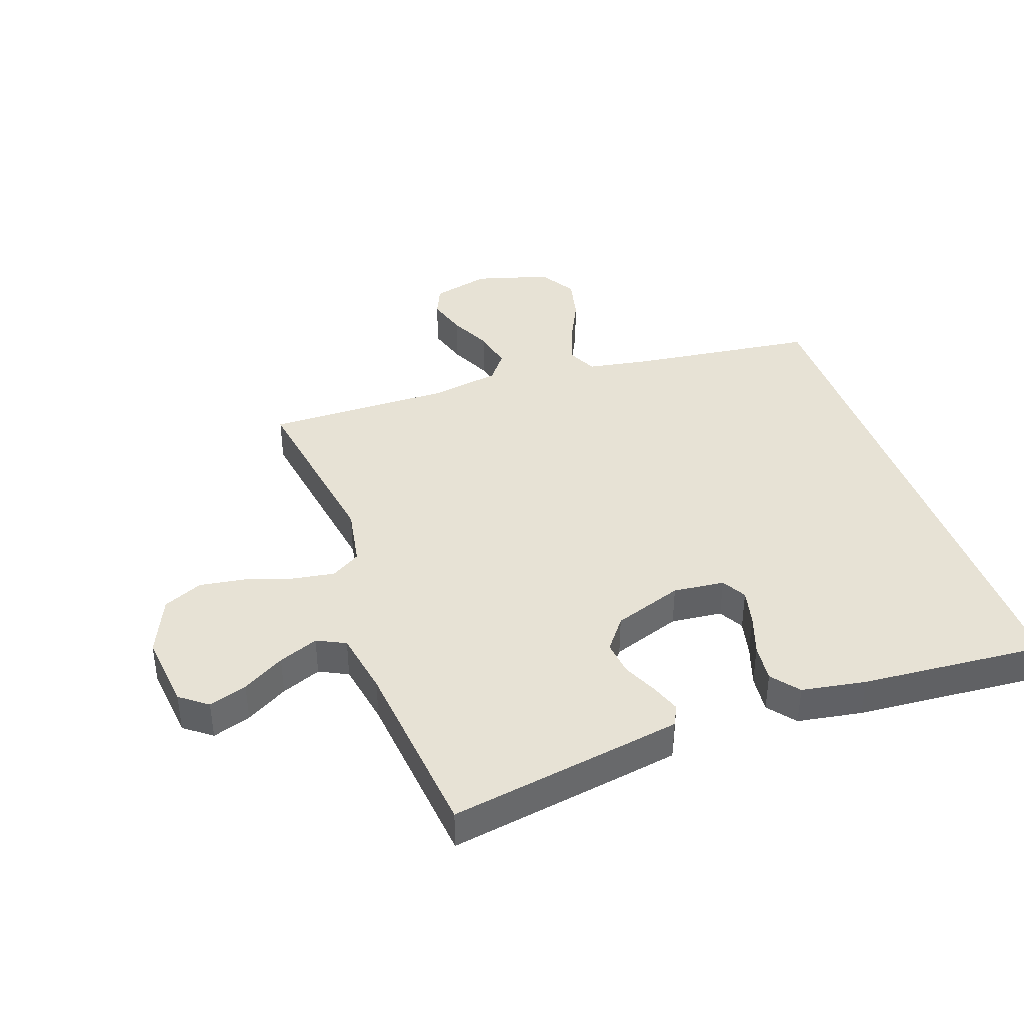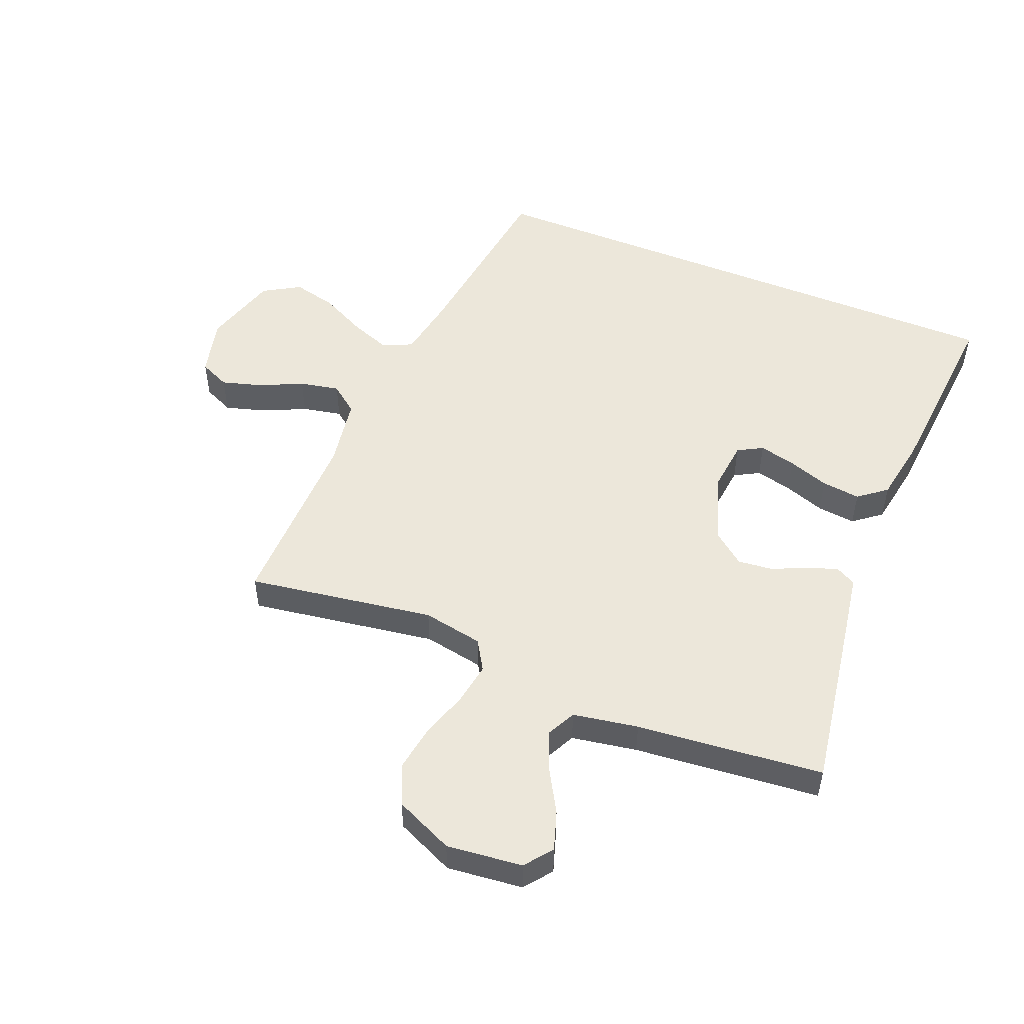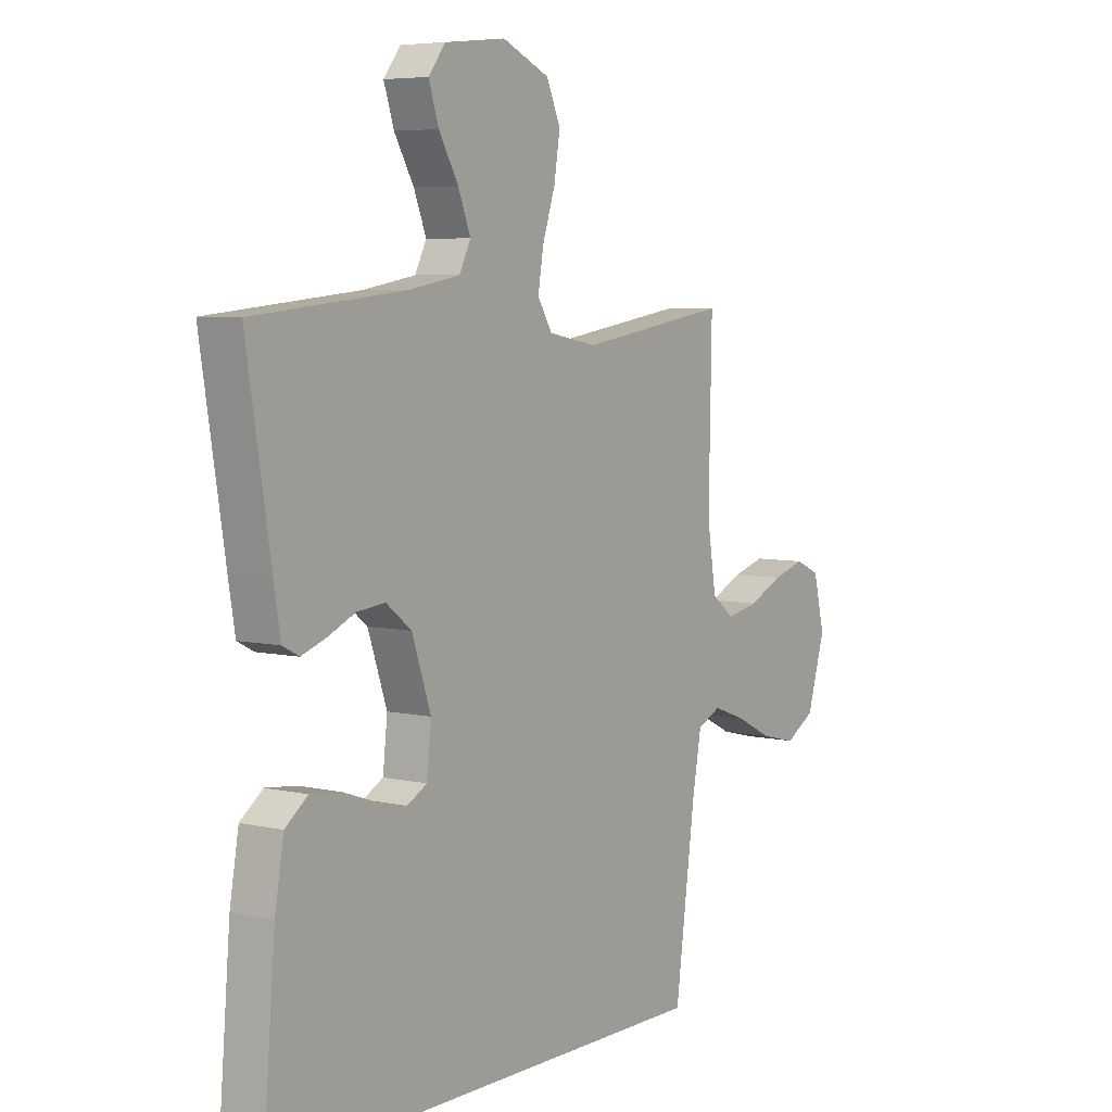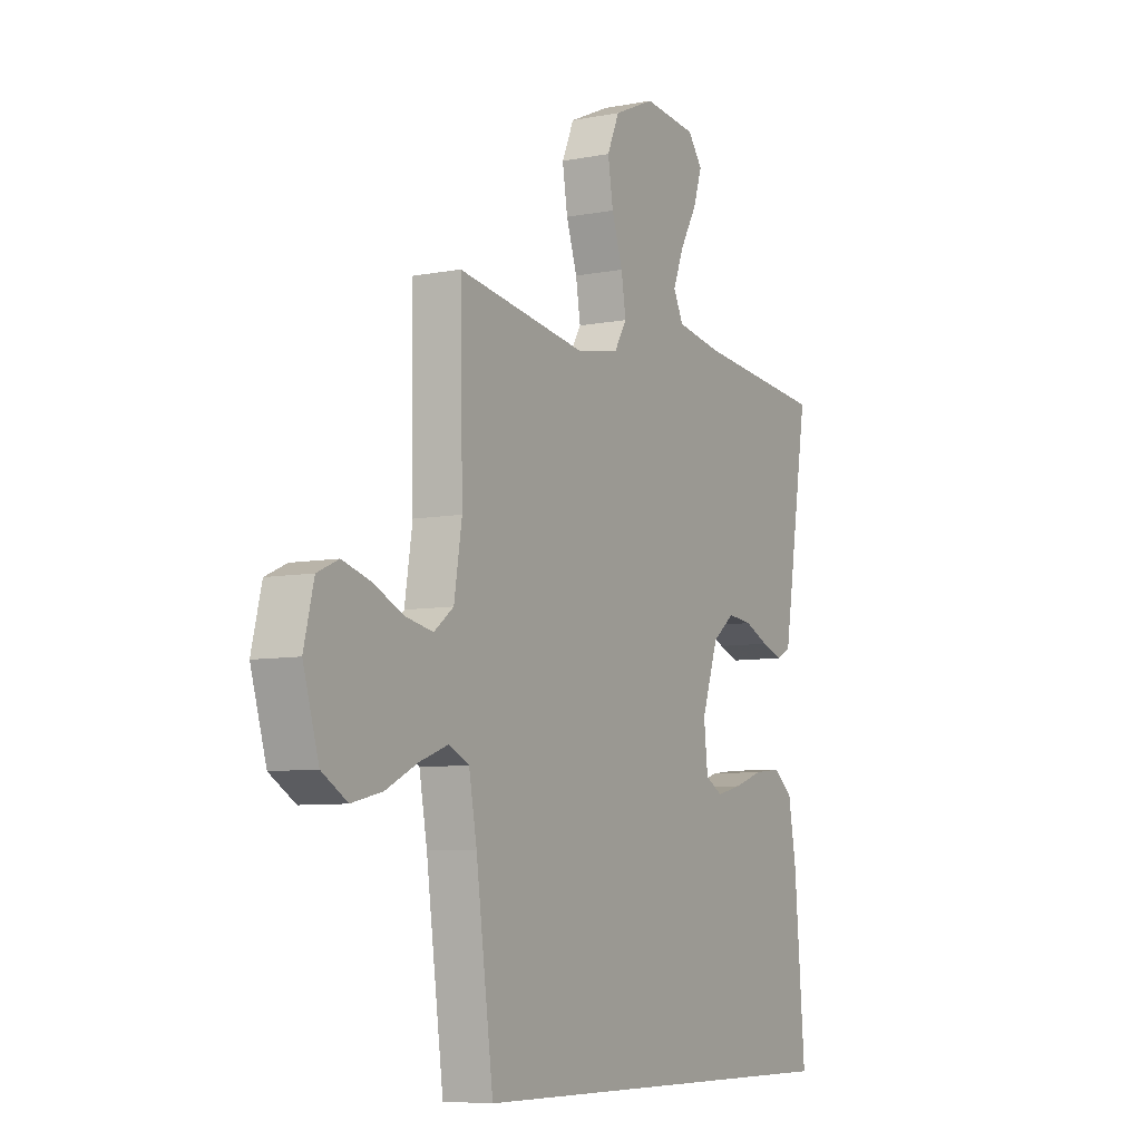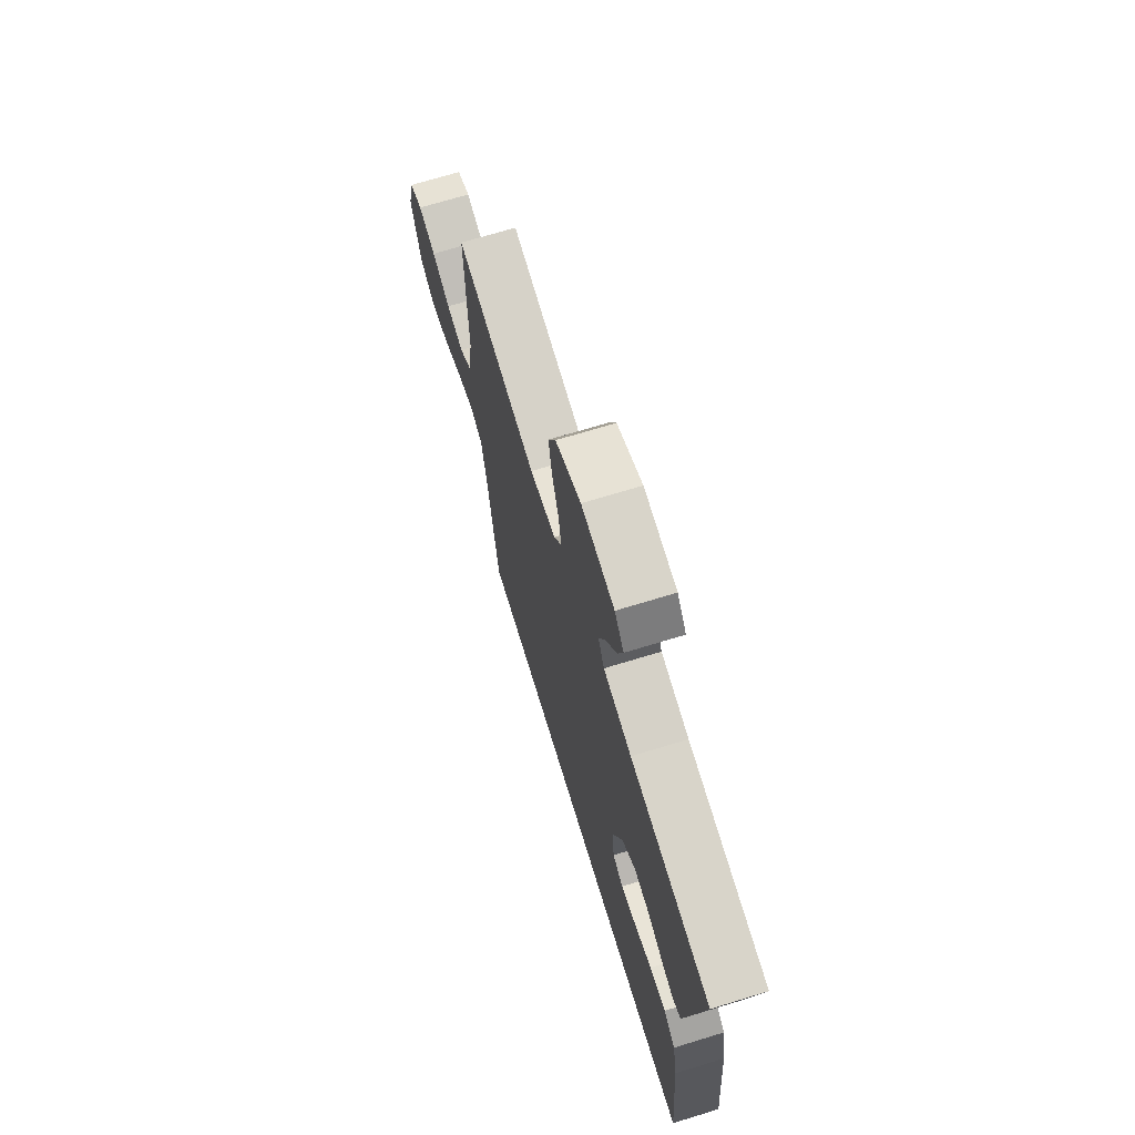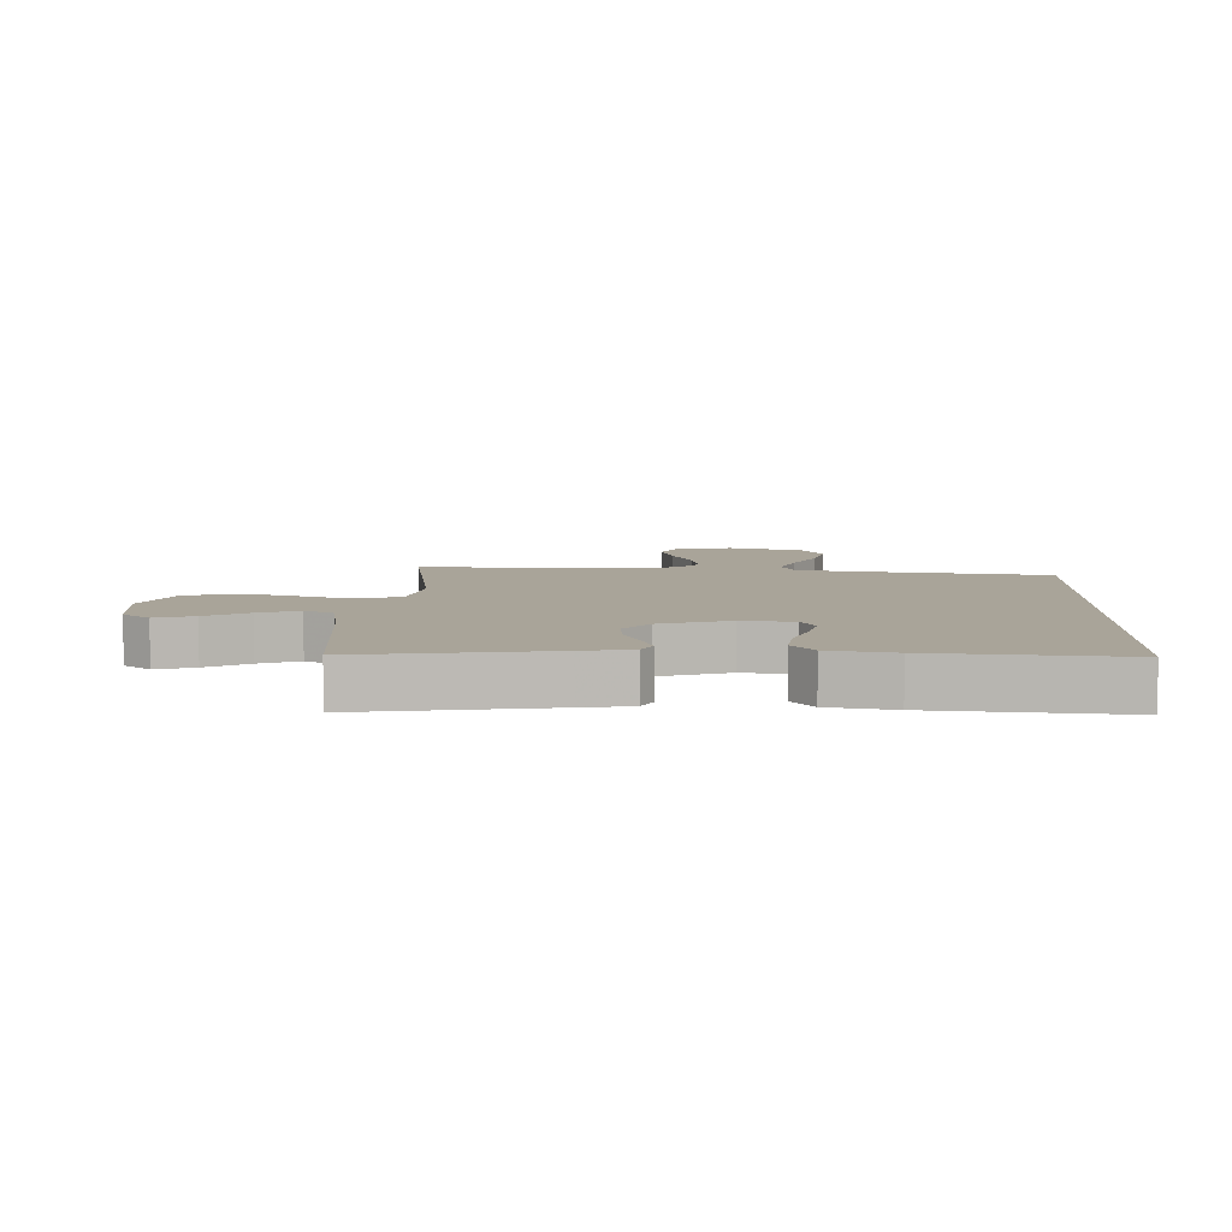
<metadata>
{"format":"obj","ext":"obj","renderer":"f3d","projection":"perspective","resolution":1024,"background":"white","views":[{"elev":40.1,"azim":70.3,"up":"+Y"},{"elev":51.6,"azim":22.1,"up":"+Y"},{"elev":5.9,"azim":125.1,"up":"+Z"},{"elev":-7.4,"azim":-60.9,"up":"+Z"},{"elev":70.4,"azim":73.0,"up":"+Z"},{"elev":7.2,"azim":92.1,"up":"+Y"}]}
</metadata>
<code>
v 0.481 0.07 -0.5
v -0.417 0.07 -0.5
v -0.457 0.07 -0.2
v -0.475 0.07 -0.1
v -0.522 0.07 -0.078
v -0.587 0.07 -0.102
v -0.661 0.07 -0.139
v -0.732 0.07 -0.156
v -0.791 0.07 -0.121
v -0.827 0.07 0
v -0.804 0.07 0.094
v -0.755 0.07 0.116
v -0.69 0.07 0.097
v -0.621 0.07 0.065
v -0.557 0.07 0.052
v -0.512 0.07 0.087
v -0.494 0.07 0.2
v -0.5 0.07 0.5
v -0.2 0.07 0.454
v -0.103 0.07 0.472
v -0.074 0.07 0.52
v -0.085 0.07 0.587
v -0.11 0.07 0.663
v -0.122 0.07 0.738
v -0.094 0.07 0.802
v 0 0.07 0.844
v 0.122 0.07 0.831
v 0.156 0.07 0.787
v 0.136 0.07 0.725
v 0.097 0.07 0.657
v 0.072 0.07 0.593
v 0.095 0.07 0.547
v 0.2 0.07 0.529
v 0.5 0.07 0.5
v 0.452 0.07 0.2
v 0.439 0.07 0.121
v 0.406 0.07 0.104
v 0.358 0.07 0.121
v 0.302 0.07 0.146
v 0.246 0.07 0.152
v 0.195 0.07 0.112
v 0.157 0.07 0
v 0.166 0.07 -0.083
v 0.206 0.07 -0.105
v 0.265 0.07 -0.091
v 0.331 0.07 -0.068
v 0.393 0.07 -0.061
v 0.438 0.07 -0.096
v 0.456 0.07 -0.2
v 0.481 0 -0.5
v -0.417 0 -0.5
v -0.457 0 -0.2
v -0.475 0 -0.1
v -0.522 0 -0.078
v -0.587 0 -0.102
v -0.661 0 -0.139
v -0.732 0 -0.156
v -0.791 0 -0.121
v -0.827 0 0
v -0.804 0 0.094
v -0.755 0 0.116
v -0.69 0 0.097
v -0.621 0 0.065
v -0.557 0 0.052
v -0.512 0 0.087
v -0.494 0 0.2
v -0.5 0 0.5
v -0.2 0 0.454
v -0.103 0 0.472
v -0.074 0 0.52
v -0.085 0 0.587
v -0.11 0 0.663
v -0.122 0 0.738
v -0.094 0 0.802
v 0 0 0.844
v 0.122 0 0.831
v 0.156 0 0.787
v 0.136 0 0.725
v 0.097 0 0.657
v 0.072 0 0.593
v 0.095 0 0.547
v 0.2 0 0.529
v 0.5 0 0.5
v 0.452 0 0.2
v 0.439 0 0.121
v 0.406 0 0.104
v 0.358 0 0.121
v 0.302 0 0.146
v 0.246 0 0.152
v 0.195 0 0.112
v 0.157 0 0
v 0.166 0 -0.083
v 0.206 0 -0.105
v 0.265 0 -0.091
v 0.331 0 -0.068
v 0.393 0 -0.061
v 0.438 0 -0.096
v 0.456 0 -0.2
f 45 46 47 48
f 44 45 48 49
f 36 37 38 39
f 34 35 36 39
f 33 34 39 40
f 32 33 40 41
f 27 28 29 30
f 27 30 31
f 26 27 31
f 25 26 31
f 22 23 24 25
f 21 22 25 31
f 20 21 31 32
f 17 18 19
f 16 17 19 20
f 11 12 13 14
f 11 14 15
f 10 11 15
f 9 10 15
f 6 7 8 9
f 5 6 9 15
f 4 5 15 16
f 49 1 2 3
f 44 49 3 4
f 20 32 41 42
f 20 42 43
f 16 20 43
f 4 16 43 44
f 97 96 95 94
f 98 97 94 93
f 88 87 86 85
f 88 85 84 83
f 89 88 83 82
f 90 89 82 81
f 79 78 77 76
f 80 79 76
f 80 76 75
f 80 75 74
f 74 73 72 71
f 80 74 71 70
f 81 80 70 69
f 68 67 66
f 69 68 66 65
f 63 62 61 60
f 64 63 60
f 64 60 59
f 64 59 58
f 58 57 56 55
f 64 58 55 54
f 65 64 54 53
f 52 51 50 98
f 53 52 98 93
f 91 90 81 69
f 92 91 69
f 92 69 65
f 93 92 65 53
f 1 50 51 2
f 2 51 52 3
f 3 52 53 4
f 4 53 54 5
f 5 54 55 6
f 6 55 56 7
f 7 56 57 8
f 8 57 58 9
f 9 58 59 10
f 10 59 60 11
f 11 60 61 12
f 12 61 62 13
f 13 62 63 14
f 14 63 64 15
f 15 64 65 16
f 16 65 66 17
f 17 66 67 18
f 18 67 68 19
f 19 68 69 20
f 20 69 70 21
f 21 70 71 22
f 22 71 72 23
f 23 72 73 24
f 24 73 74 25
f 25 74 75 26
f 26 75 76 27
f 27 76 77 28
f 28 77 78 29
f 29 78 79 30
f 30 79 80 31
f 31 80 81 32
f 32 81 82 33
f 33 82 83 34
f 34 83 84 35
f 35 84 85 36
f 36 85 86 37
f 37 86 87 38
f 38 87 88 39
f 39 88 89 40
f 40 89 90 41
f 41 90 91 42
f 42 91 92 43
f 43 92 93 44
f 44 93 94 45
f 45 94 95 46
f 46 95 96 47
f 47 96 97 48
f 48 97 98 49
f 49 98 50 1

</code>
